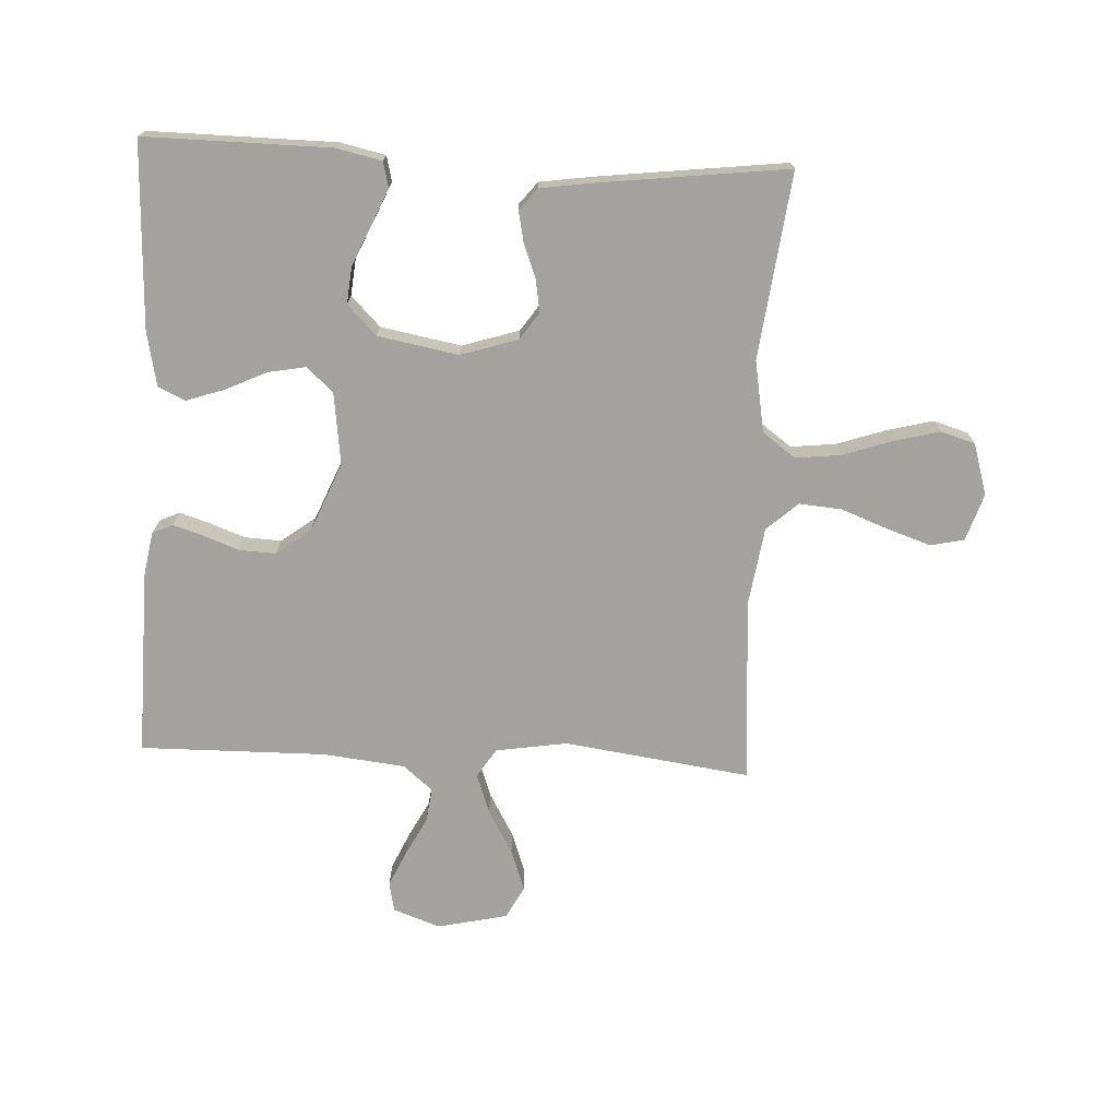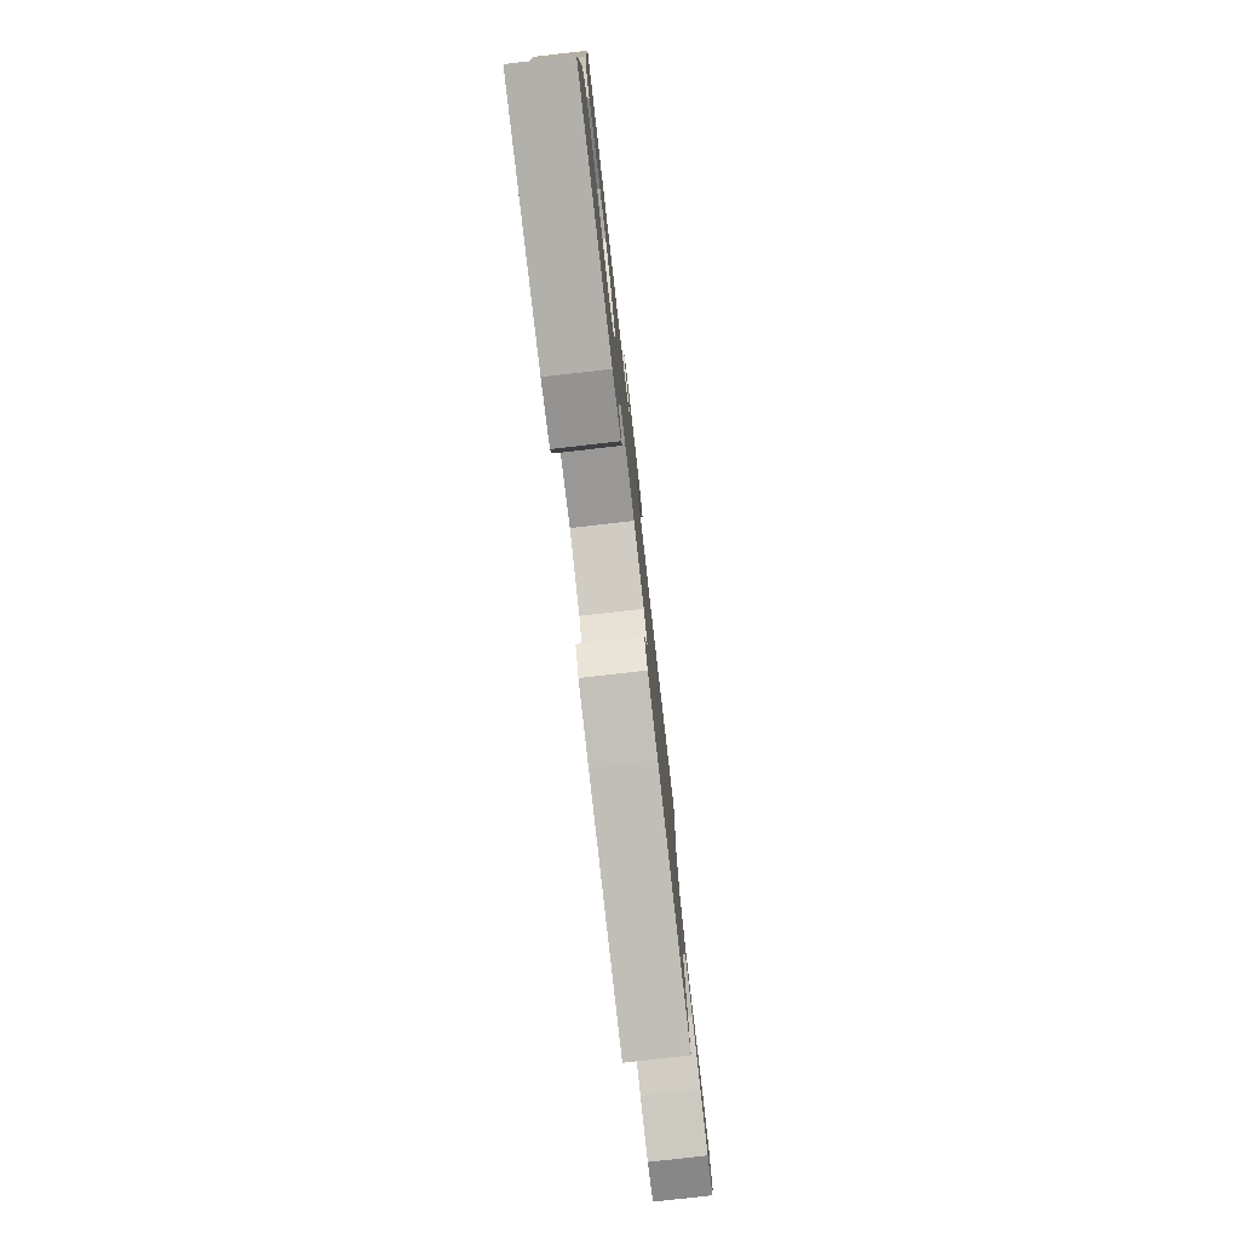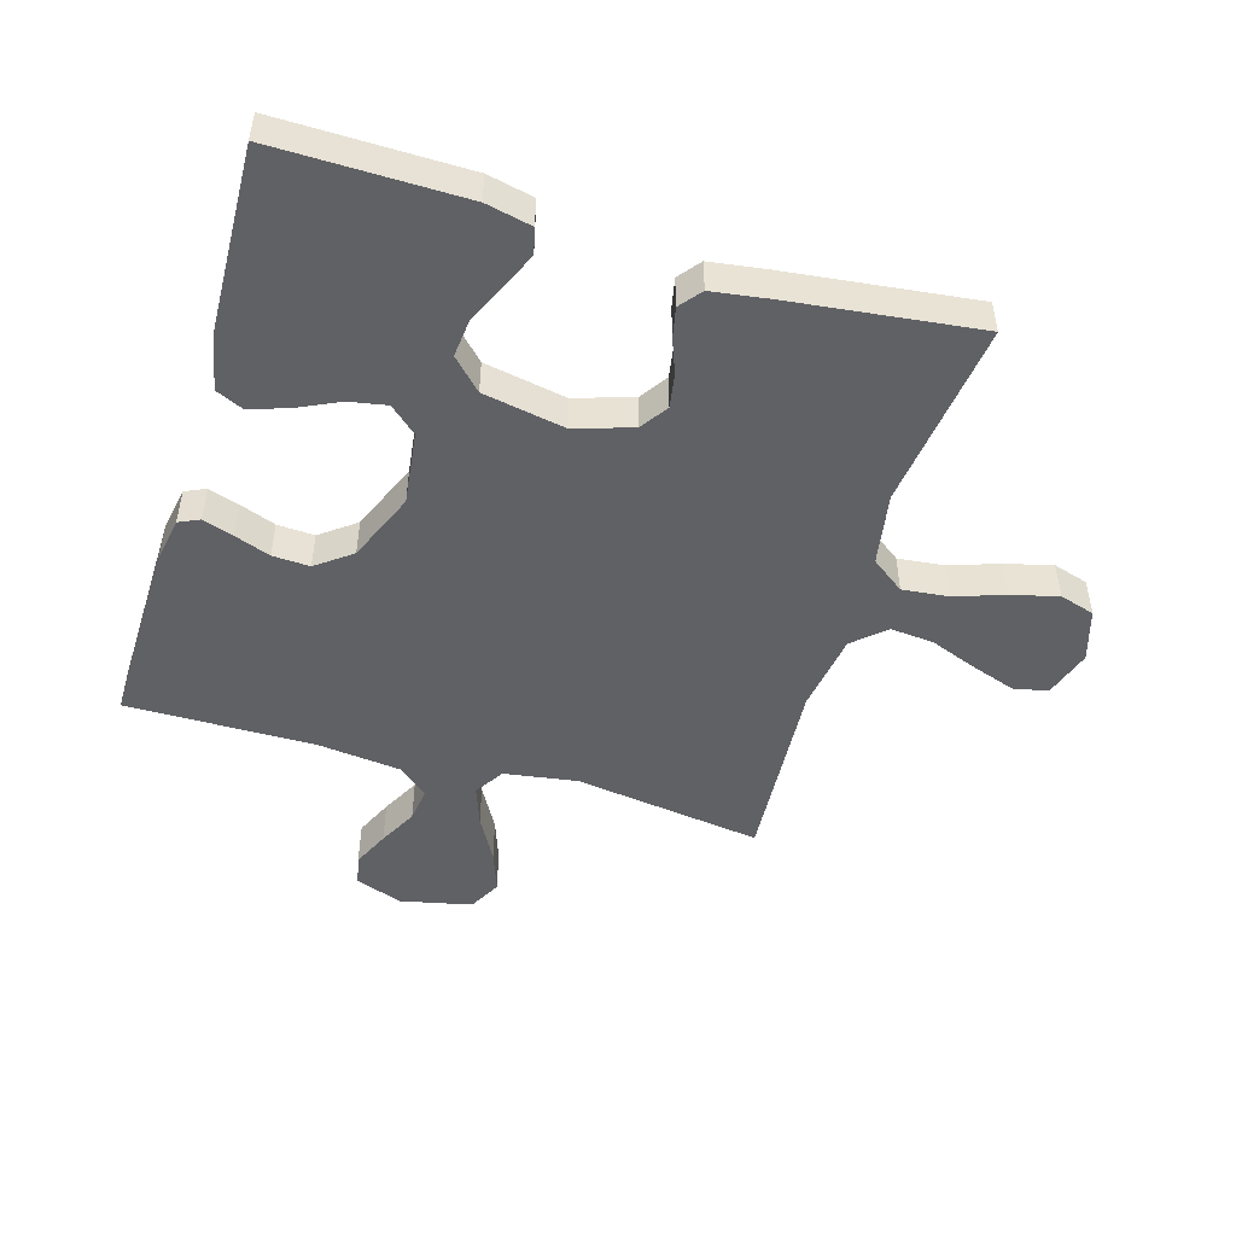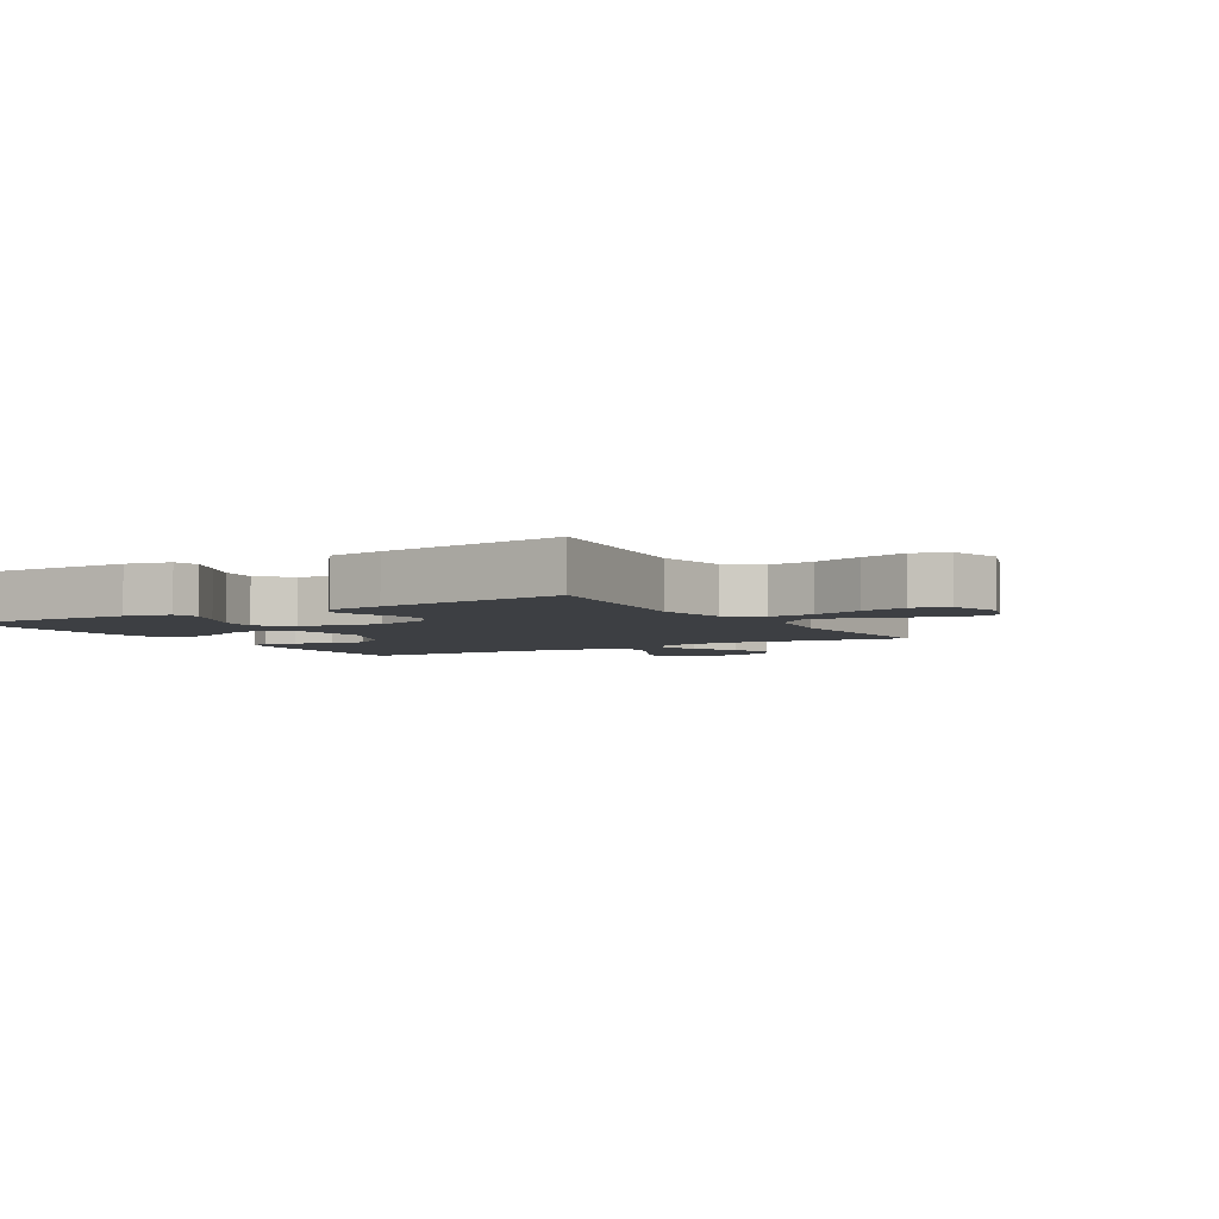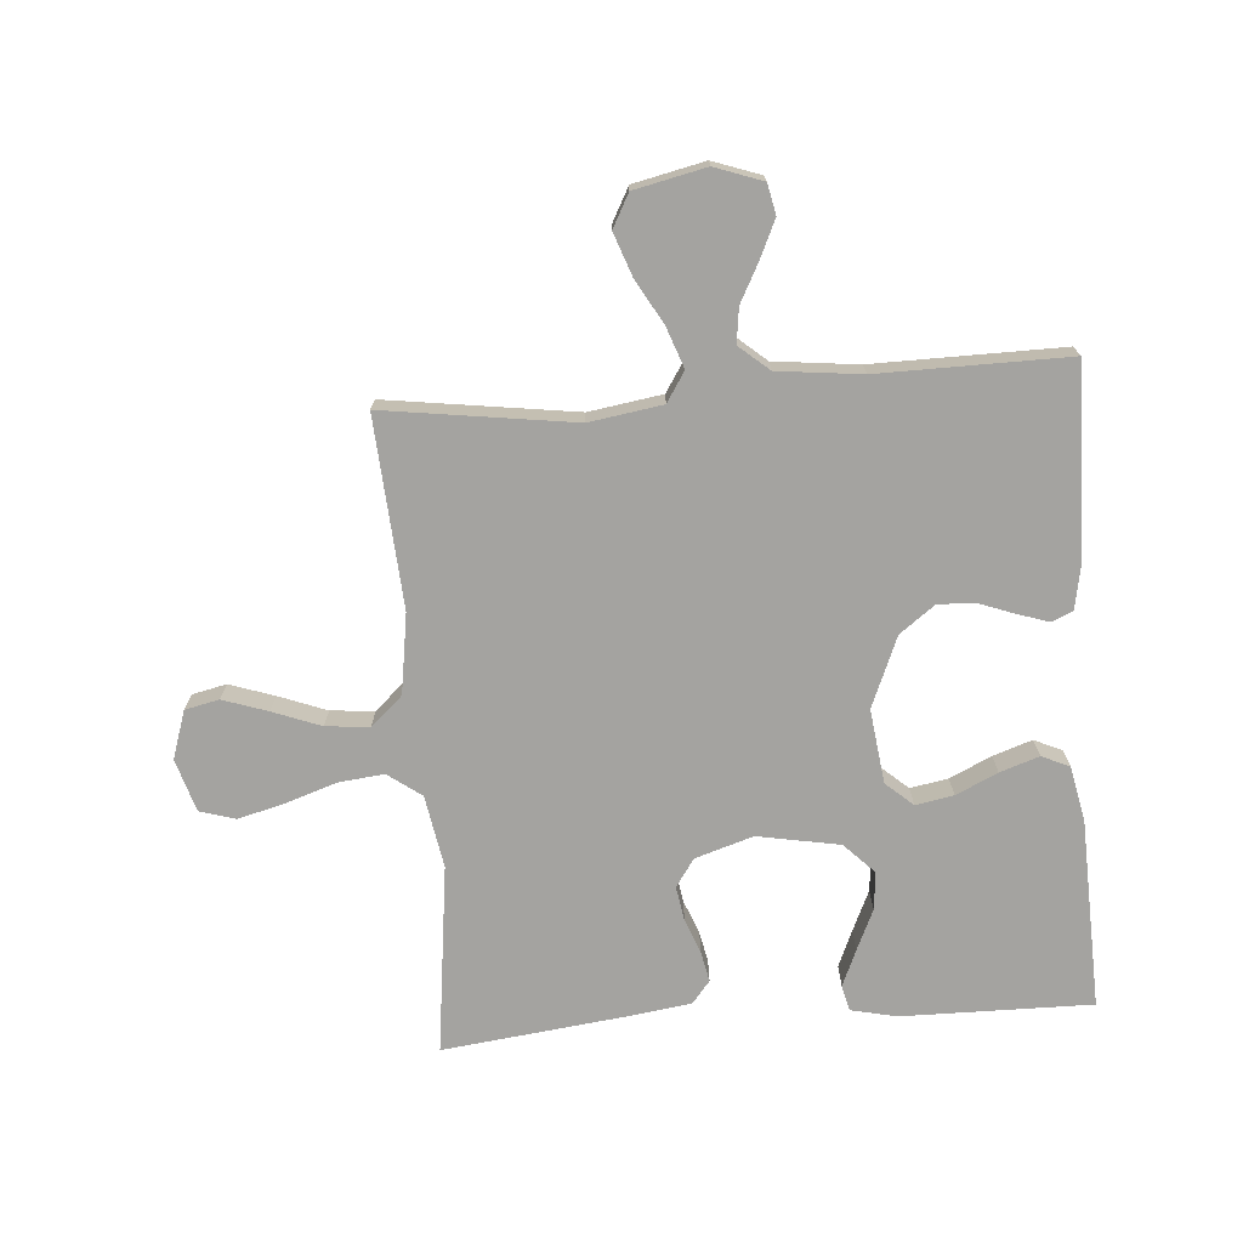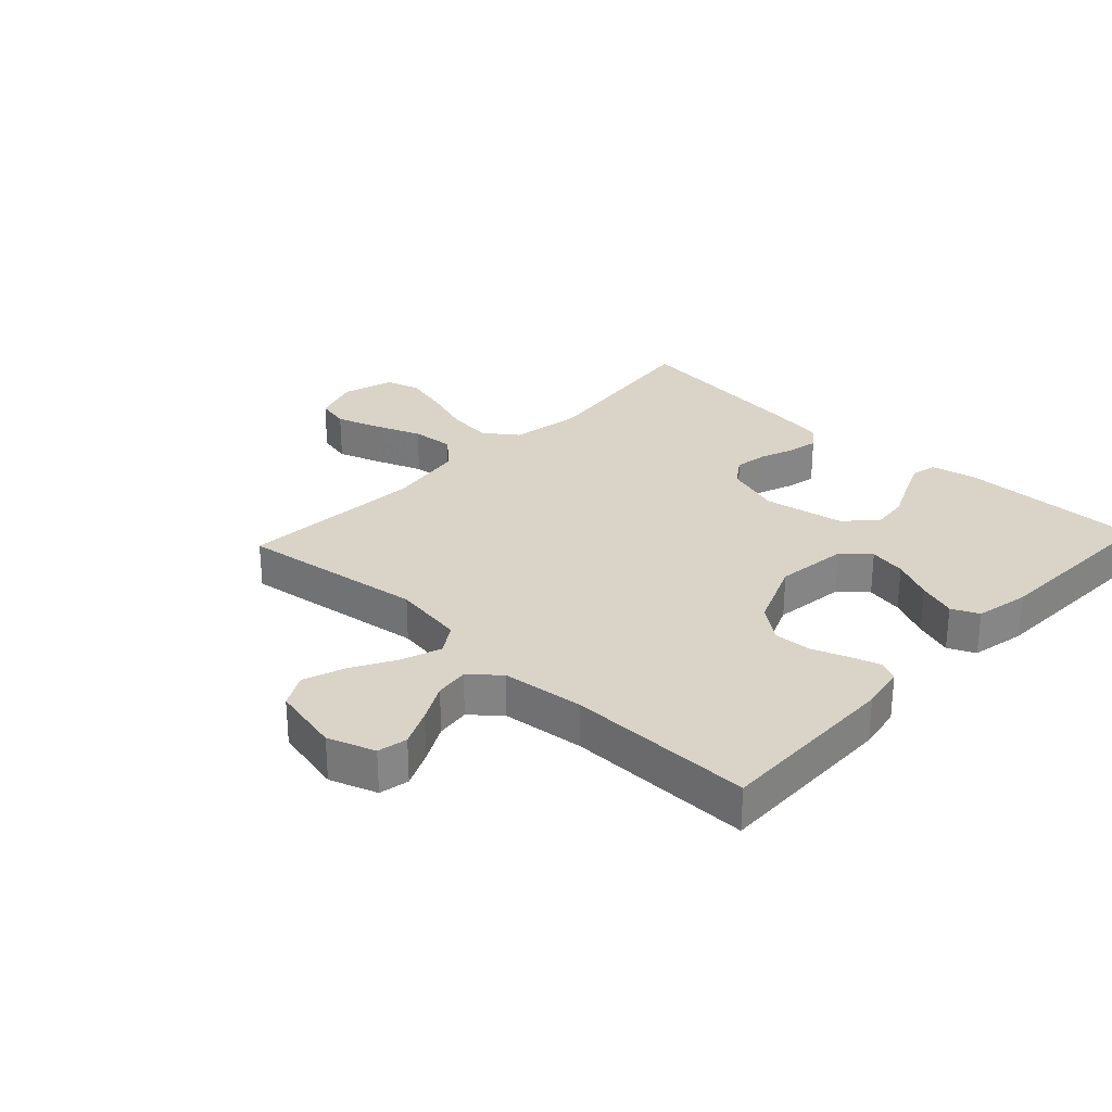
<metadata>
{"format":"obj","ext":"obj","renderer":"f3d","projection":"perspective","resolution":1024,"background":"white","views":[{"elev":-72.5,"azim":177.2,"up":"+Y"},{"elev":-79.0,"azim":96.5,"up":"+Z"},{"elev":-48.9,"azim":163.4,"up":"+Y"},{"elev":-4.1,"azim":-149.3,"up":"+Y"},{"elev":-72.8,"azim":4.4,"up":"+Y"},{"elev":28.6,"azim":43.2,"up":"+Y"}]}
</metadata>
<code>
v 0.5 0.07 -0.5
v 0.2 0.07 -0.497
v 0.127 0.07 -0.481
v 0.117 0.07 -0.44
v 0.142 0.07 -0.382
v 0.171 0.07 -0.318
v 0.177 0.07 -0.258
v 0.13 0.07 -0.21
v 0 0.07 -0.186
v -0.092 0.07 -0.215
v -0.122 0.07 -0.259
v -0.113 0.07 -0.313
v -0.092 0.07 -0.368
v -0.082 0.07 -0.416
v -0.11 0.07 -0.451
v -0.2 0.07 -0.464
v -0.5 0.07 -0.5
v -0.463 0.07 -0.2
v -0.483 0.07 -0.085
v -0.536 0.07 -0.046
v -0.609 0.07 -0.054
v -0.689 0.07 -0.081
v -0.763 0.07 -0.1
v -0.819 0.07 -0.083
v -0.844 0.07 0
v -0.819 0.07 0.076
v -0.765 0.07 0.088
v -0.694 0.07 0.064
v -0.618 0.07 0.035
v -0.549 0.07 0.029
v -0.499 0.07 0.074
v -0.48 0.07 0.2
v -0.5 0.07 0.5
v -0.2 0.07 0.458
v -0.084 0.07 0.476
v -0.054 0.07 0.523
v -0.077 0.07 0.587
v -0.117 0.07 0.658
v -0.141 0.07 0.725
v -0.113 0.07 0.777
v 0 0.07 0.802
v 0.076 0.07 0.775
v 0.086 0.07 0.727
v 0.059 0.07 0.668
v 0.027 0.07 0.607
v 0.02 0.07 0.552
v 0.067 0.07 0.512
v 0.2 0.07 0.497
v 0.5 0.07 0.5
v 0.494 0.07 0.2
v 0.481 0.07 0.128
v 0.448 0.07 0.113
v 0.399 0.07 0.129
v 0.342 0.07 0.15
v 0.283 0.07 0.153
v 0.227 0.07 0.111
v 0.181 0.07 0
v 0.196 0.07 -0.117
v 0.239 0.07 -0.155
v 0.299 0.07 -0.144
v 0.365 0.07 -0.113
v 0.427 0.07 -0.092
v 0.471 0.07 -0.112
v 0.489 0.07 -0.2
v 0.5 0 -0.5
v 0.2 0 -0.497
v 0.127 0 -0.481
v 0.117 0 -0.44
v 0.142 0 -0.382
v 0.171 0 -0.318
v 0.177 0 -0.258
v 0.13 0 -0.21
v 0 0 -0.186
v -0.092 0 -0.215
v -0.122 0 -0.259
v -0.113 0 -0.313
v -0.092 0 -0.368
v -0.082 0 -0.416
v -0.11 0 -0.451
v -0.2 0 -0.464
v -0.5 0 -0.5
v -0.463 0 -0.2
v -0.483 0 -0.085
v -0.536 0 -0.046
v -0.609 0 -0.054
v -0.689 0 -0.081
v -0.763 0 -0.1
v -0.819 0 -0.083
v -0.844 0 0
v -0.819 0 0.076
v -0.765 0 0.088
v -0.694 0 0.064
v -0.618 0 0.035
v -0.549 0 0.029
v -0.499 0 0.074
v -0.48 0 0.2
v -0.5 0 0.5
v -0.2 0 0.458
v -0.084 0 0.476
v -0.054 0 0.523
v -0.077 0 0.587
v -0.117 0 0.658
v -0.141 0 0.725
v -0.113 0 0.777
v 0 0 0.802
v 0.076 0 0.775
v 0.086 0 0.727
v 0.059 0 0.668
v 0.027 0 0.607
v 0.02 0 0.552
v 0.067 0 0.512
v 0.2 0 0.497
v 0.5 0 0.5
v 0.494 0 0.2
v 0.481 0 0.128
v 0.448 0 0.113
v 0.399 0 0.129
v 0.342 0 0.15
v 0.283 0 0.153
v 0.227 0 0.111
v 0.181 0 0
v 0.196 0 -0.117
v 0.239 0 -0.155
v 0.299 0 -0.144
v 0.365 0 -0.113
v 0.427 0 -0.092
v 0.471 0 -0.112
v 0.489 0 -0.2
f 4 5 6
f 3 4 6
f 2 3 6
f 1 2 6
f 64 1 6
f 63 64 6
f 62 63 6
f 61 62 6
f 60 61 6
f 59 60 6 7
f 58 59 7 8
f 57 58 8 9
f 56 57 9 10
f 52 53 54
f 51 52 54
f 50 51 54
f 49 50 54
f 48 49 54
f 47 48 54 55
f 46 47 55 56
f 43 44 45
f 42 43 45
f 41 42 45
f 40 41 45
f 39 40 45
f 38 39 45
f 37 38 45
f 36 37 45 46
f 46 56 10
f 36 46 10
f 35 36 10
f 32 33 34
f 35 10 11
f 34 35 11
f 32 34 11
f 31 32 11
f 27 28 29
f 26 27 29
f 25 26 29
f 24 25 29
f 23 24 29
f 22 23 29
f 21 22 29
f 20 21 29 30
f 31 11 12
f 30 31 12
f 20 30 12
f 19 20 12
f 16 17 18
f 16 18 19
f 15 16 19
f 14 15 19
f 13 14 19
f 12 13 19
f 70 69 68
f 70 68 67
f 70 67 66
f 70 66 65
f 70 65 128
f 70 128 127
f 70 127 126
f 70 126 125
f 70 125 124
f 71 70 124 123
f 72 71 123 122
f 73 72 122 121
f 74 73 121 120
f 118 117 116
f 118 116 115
f 118 115 114
f 118 114 113
f 118 113 112
f 119 118 112 111
f 120 119 111 110
f 109 108 107
f 109 107 106
f 109 106 105
f 109 105 104
f 109 104 103
f 109 103 102
f 109 102 101
f 110 109 101 100
f 74 120 110
f 74 110 100
f 74 100 99
f 98 97 96
f 75 74 99
f 75 99 98
f 75 98 96
f 75 96 95
f 93 92 91
f 93 91 90
f 93 90 89
f 93 89 88
f 93 88 87
f 93 87 86
f 93 86 85
f 94 93 85 84
f 76 75 95
f 76 95 94
f 76 94 84
f 76 84 83
f 82 81 80
f 83 82 80
f 83 80 79
f 83 79 78
f 83 78 77
f 83 77 76
f 1 65 66 2
f 2 66 67 3
f 3 67 68 4
f 4 68 69 5
f 5 69 70 6
f 6 70 71 7
f 7 71 72 8
f 8 72 73 9
f 9 73 74 10
f 10 74 75 11
f 11 75 76 12
f 12 76 77 13
f 13 77 78 14
f 14 78 79 15
f 15 79 80 16
f 16 80 81 17
f 17 81 82 18
f 18 82 83 19
f 19 83 84 20
f 20 84 85 21
f 21 85 86 22
f 22 86 87 23
f 23 87 88 24
f 24 88 89 25
f 25 89 90 26
f 26 90 91 27
f 27 91 92 28
f 28 92 93 29
f 29 93 94 30
f 30 94 95 31
f 31 95 96 32
f 32 96 97 33
f 33 97 98 34
f 34 98 99 35
f 35 99 100 36
f 36 100 101 37
f 37 101 102 38
f 38 102 103 39
f 39 103 104 40
f 40 104 105 41
f 41 105 106 42
f 42 106 107 43
f 43 107 108 44
f 44 108 109 45
f 45 109 110 46
f 46 110 111 47
f 47 111 112 48
f 48 112 113 49
f 49 113 114 50
f 50 114 115 51
f 51 115 116 52
f 52 116 117 53
f 53 117 118 54
f 54 118 119 55
f 55 119 120 56
f 56 120 121 57
f 57 121 122 58
f 58 122 123 59
f 59 123 124 60
f 60 124 125 61
f 61 125 126 62
f 62 126 127 63
f 63 127 128 64
f 64 128 65 1

</code>
